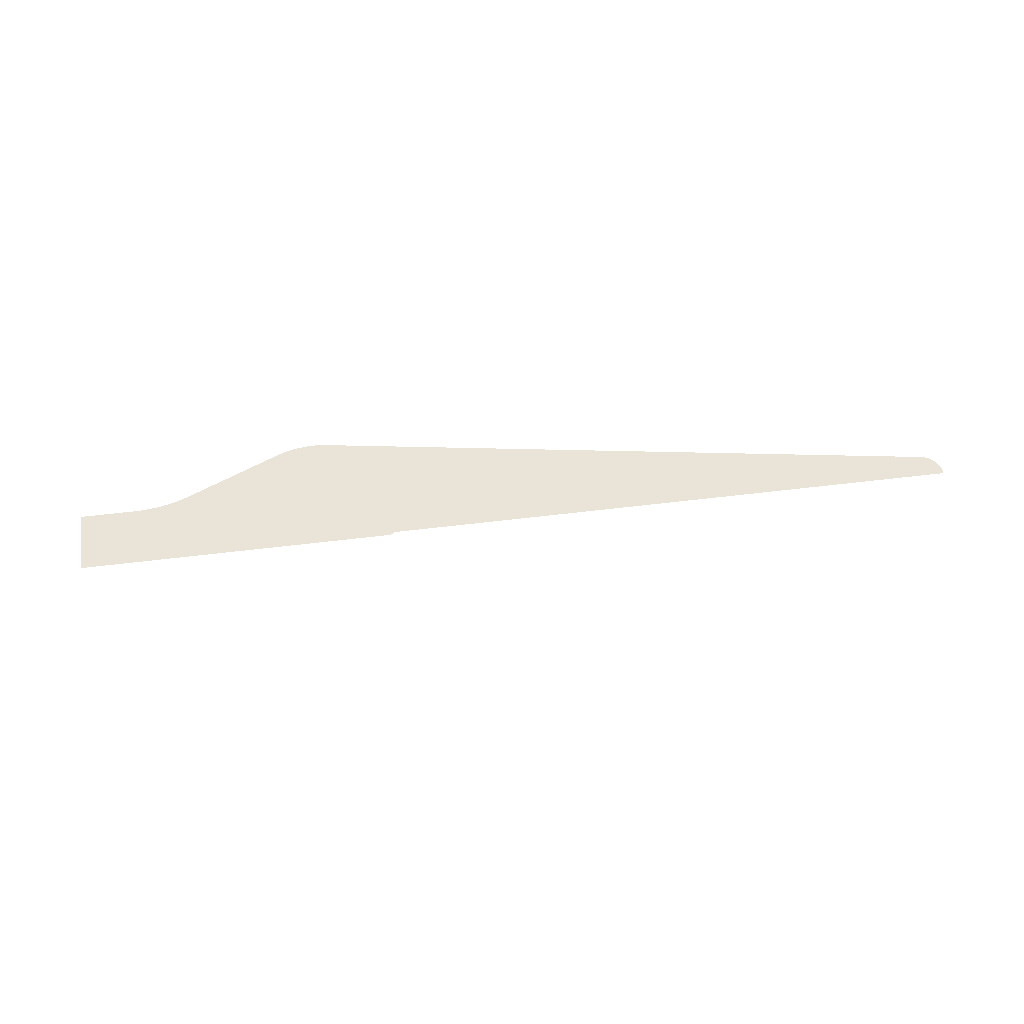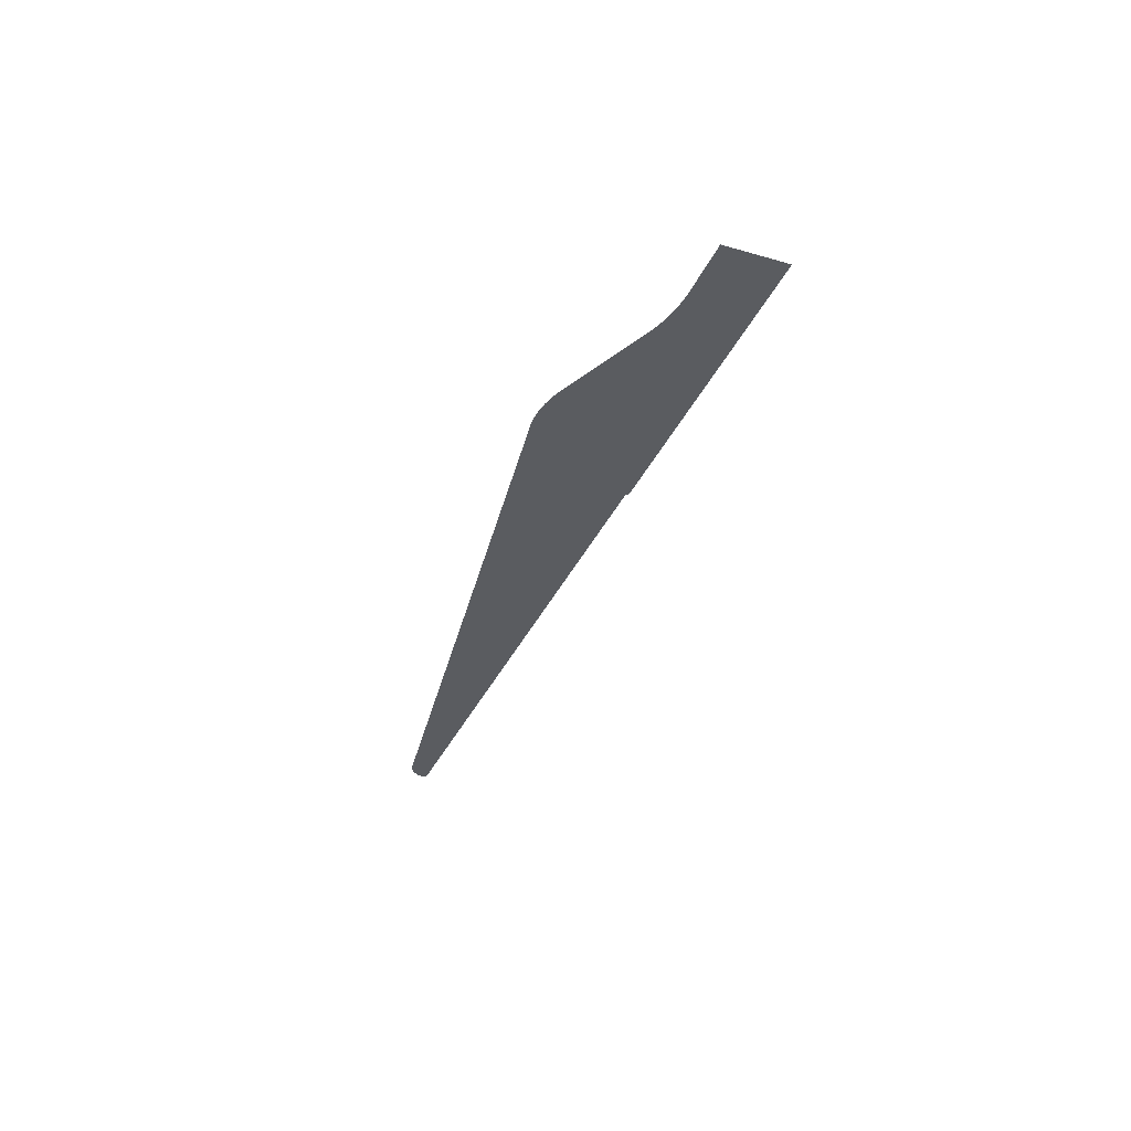
<metadata>
{"format":"obj","ext":"obj","renderer":"f3d","projection":"perspective","resolution":1024,"background":"white","views":[{"elev":60.9,"azim":-171.6,"up":"+Y"},{"elev":-33.9,"azim":84.1,"up":"+Y"}]}
</metadata>
<code>
o #ID119
v -1.029 0.002158 0.1498
v -1.029 0.002158 0.1497
v -1.029 0.002158 0.1499
v -0.00598 0.002158 -0.06206
v 0.04009 0.002158 -0.1516
v 0.05977 0.002158 -0.08017
v -0.3375 0.002158 -0.0476
v -0.01192 0.002158 -0.06032
v -0.01781 0.002158 -0.05838
v -0.02363 0.002158 -0.05626
v -0.02937 0.002158 -0.05395
v -0.03504 0.002158 -0.05145
v -0.04062 0.002158 -0.04877
v -0.04612 0.002158 -0.0459
v -0.05151 0.002158 -0.04286
v -0.05681 0.002158 -0.03965
v -0.062 0.002158 -0.03627
v -0.06707 0.002158 -0.03272
v -0.07203 0.002158 -0.029
v -0.1679 0.002158 0.04529
v -0.1732 0.002158 0.04919
v -0.1787 0.002158 0.05282
v -0.1843 0.002158 0.05617
v -0.1901 0.002158 0.05924
v -0.1961 0.002158 0.06201
v -0.2022 0.002158 0.06448
v -0.2084 0.002158 0.06664
v -0.2147 0.002158 0.06849
v -0.2211 0.002158 0.07001
v -0.2248 0.002158 0.07071
v -0.3412 0.002158 -0.04318
v -1 0.002158 0.1668
v -1.03 0.002158 0.1465
v -1.003 0.002158 0.167
v -1.007 0.002158 0.1668
v -1.01 0.002158 0.1664
v -1.012 0.002158 0.1656
v -1.015 0.002158 0.1645
v -1.018 0.002158 0.163
v -1.021 0.002158 0.1613
v -1.023 0.002158 0.1594
v -1.025 0.002158 0.1571
v -1.027 0.002158 0.1547
v -1.028 0.002158 0.1521
v -1.029 0.002158 0.15
f 1 2 3
f 4 5 6
f 5 4 7
f 7 4 8
f 7 8 9
f 7 9 10
f 7 10 11
f 7 11 12
f 7 12 13
f 7 13 14
f 7 14 15
f 7 15 16
f 7 16 17
f 7 17 18
f 7 18 19
f 7 19 20
f 7 20 21
f 7 21 22
f 7 22 23
f 7 23 24
f 7 24 25
f 7 25 26
f 7 26 27
f 7 27 28
f 7 28 29
f 7 29 30
f 7 30 31
f 31 30 32
f 31 32 33
f 33 32 34
f 33 34 35
f 33 35 36
f 33 36 37
f 33 37 38
f 33 38 39
f 33 39 40
f 33 40 41
f 33 41 42
f 33 42 43
f 33 43 44
f 33 44 45
f 33 45 3
f 33 3 2

</code>
